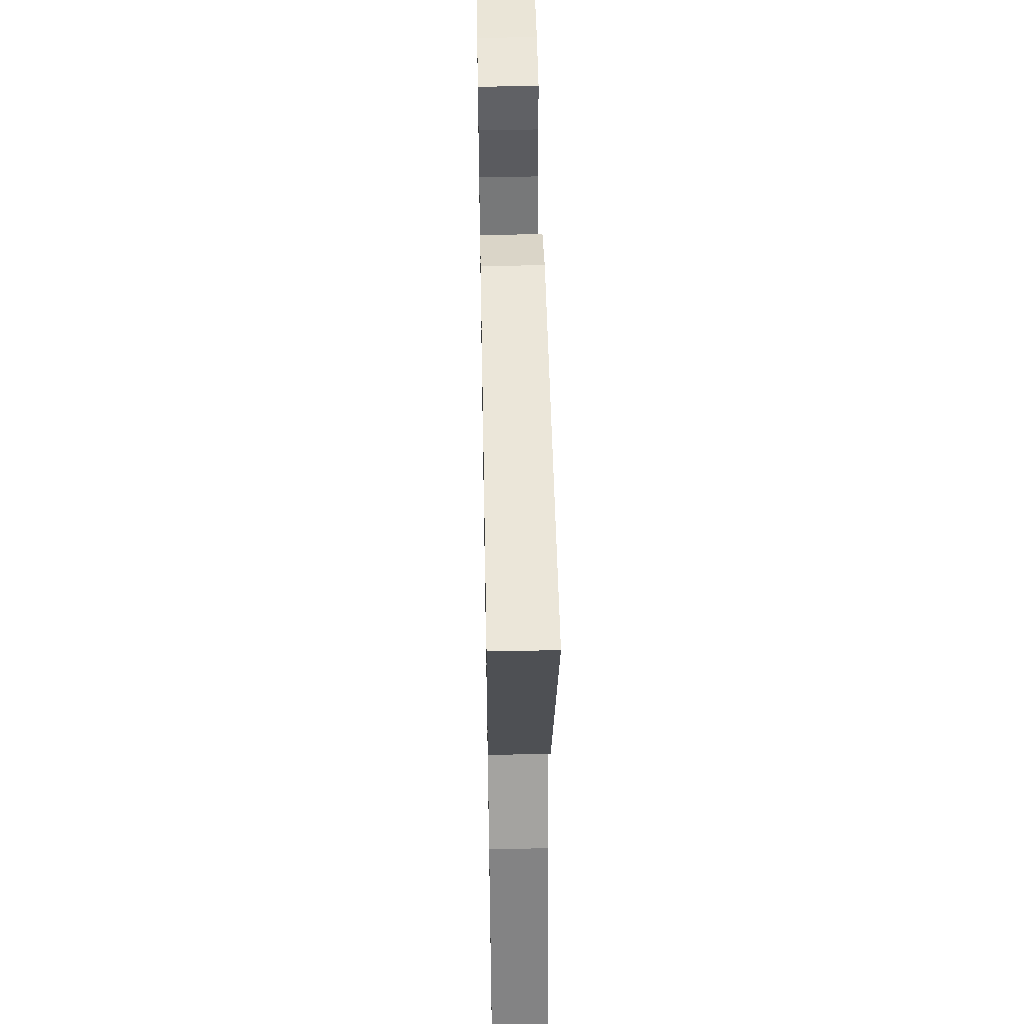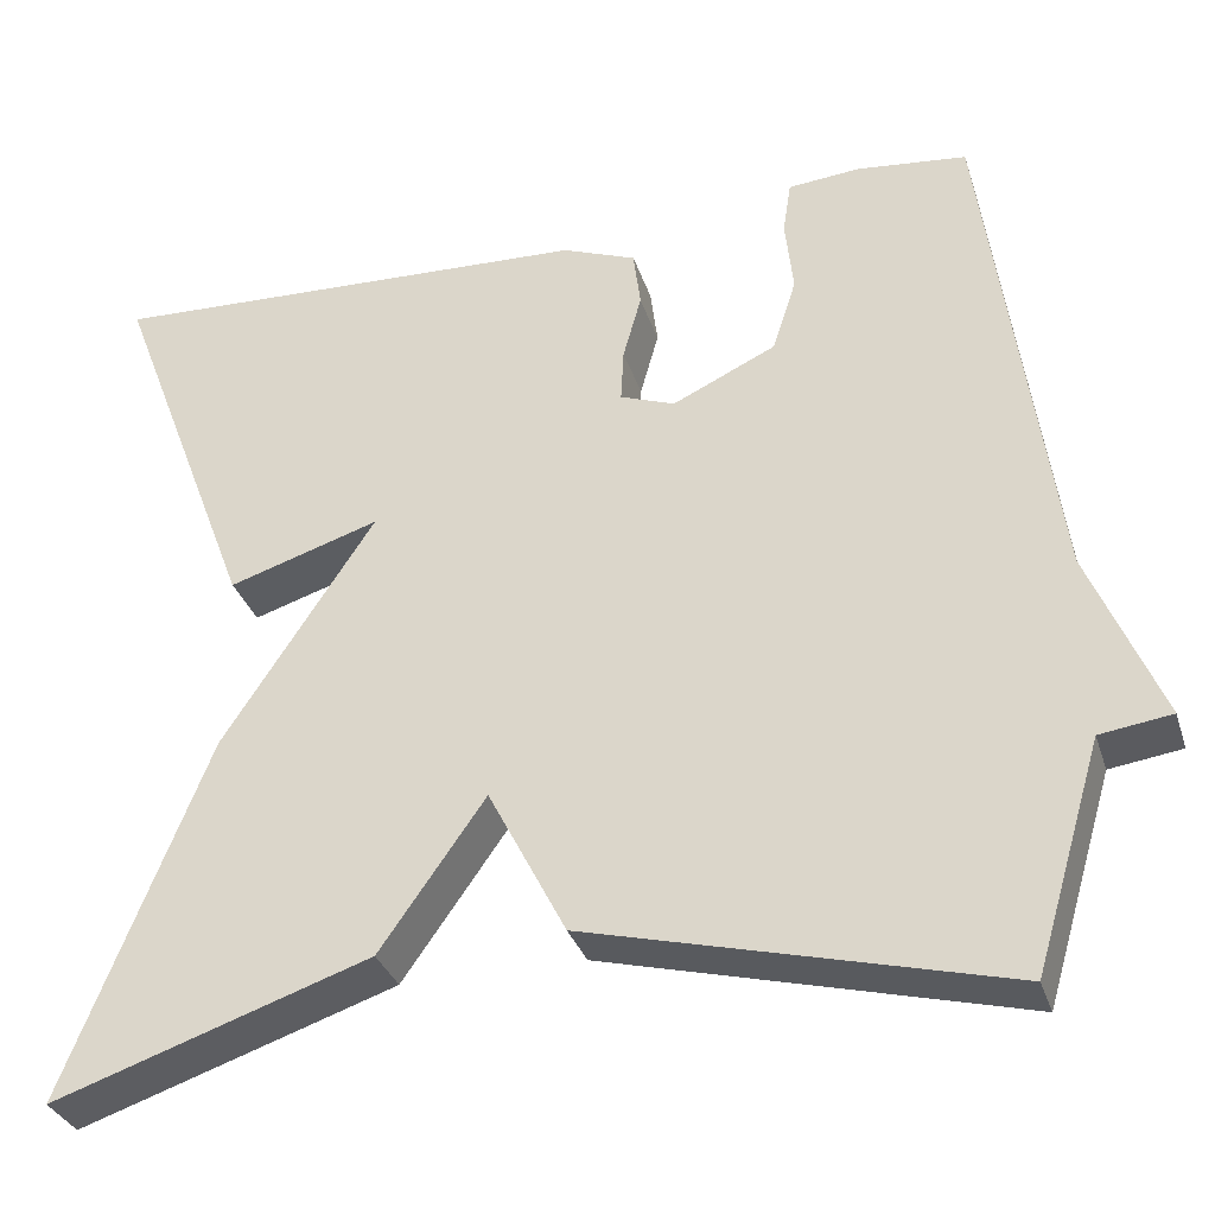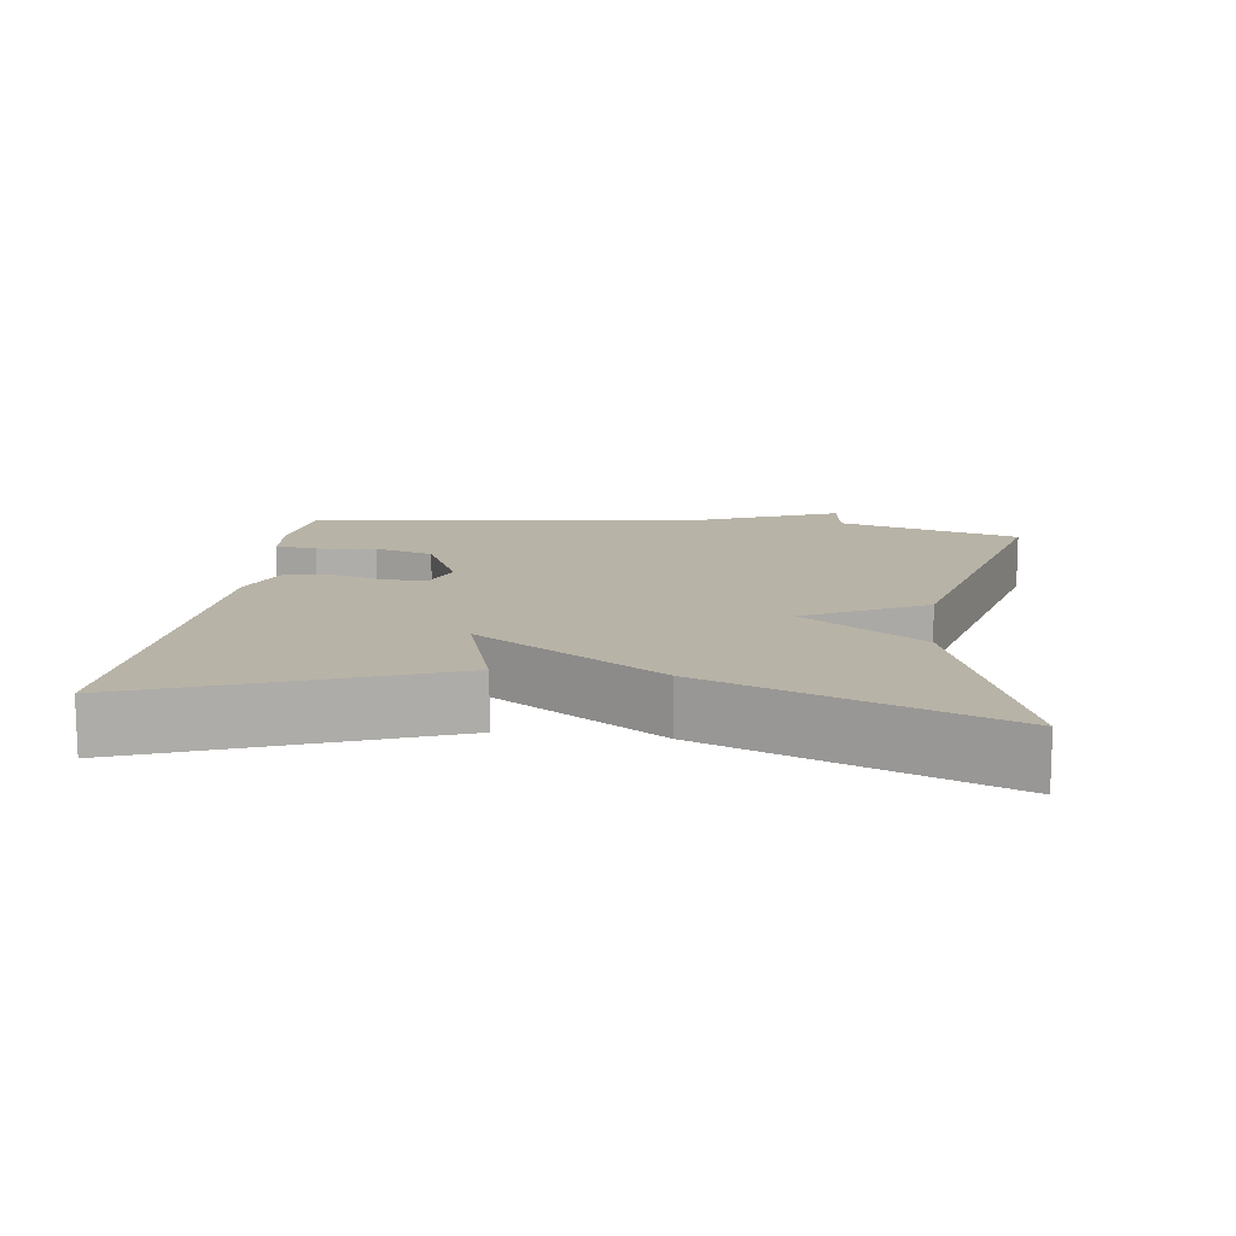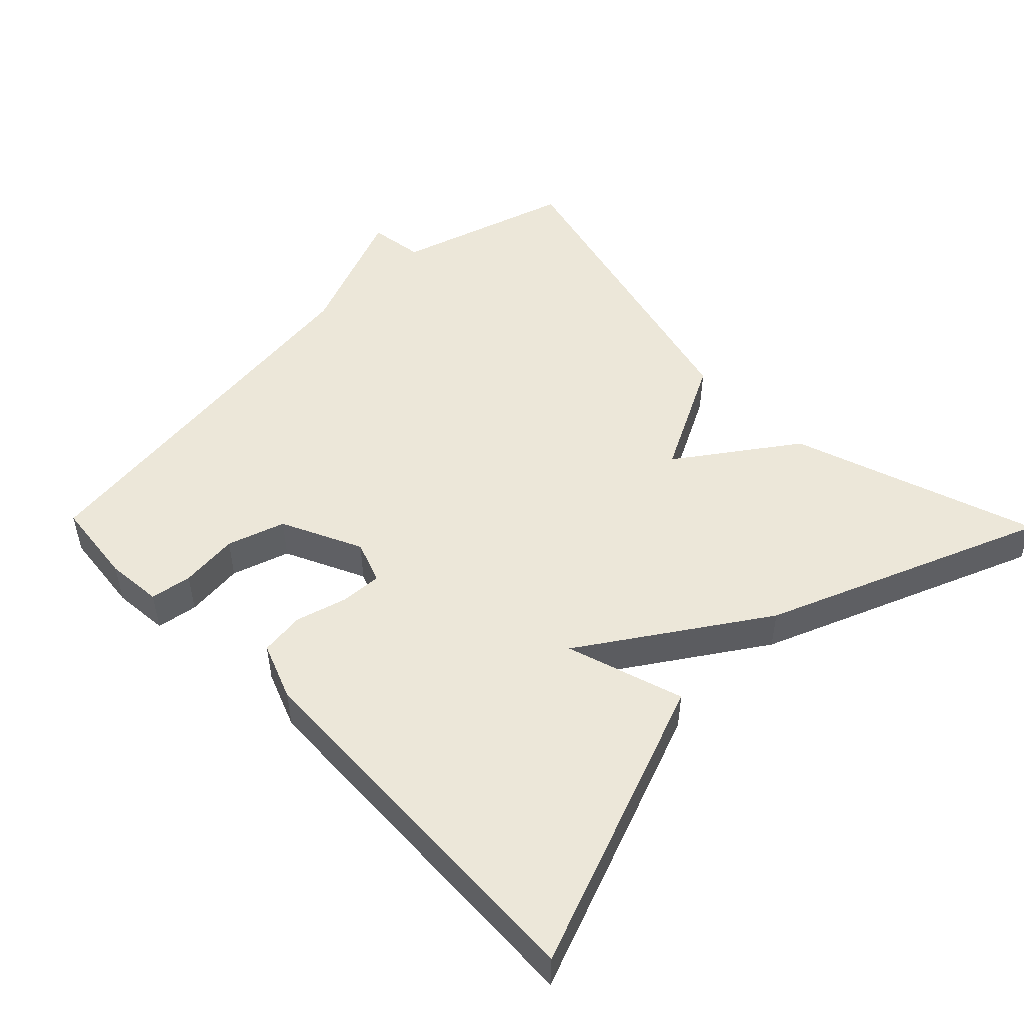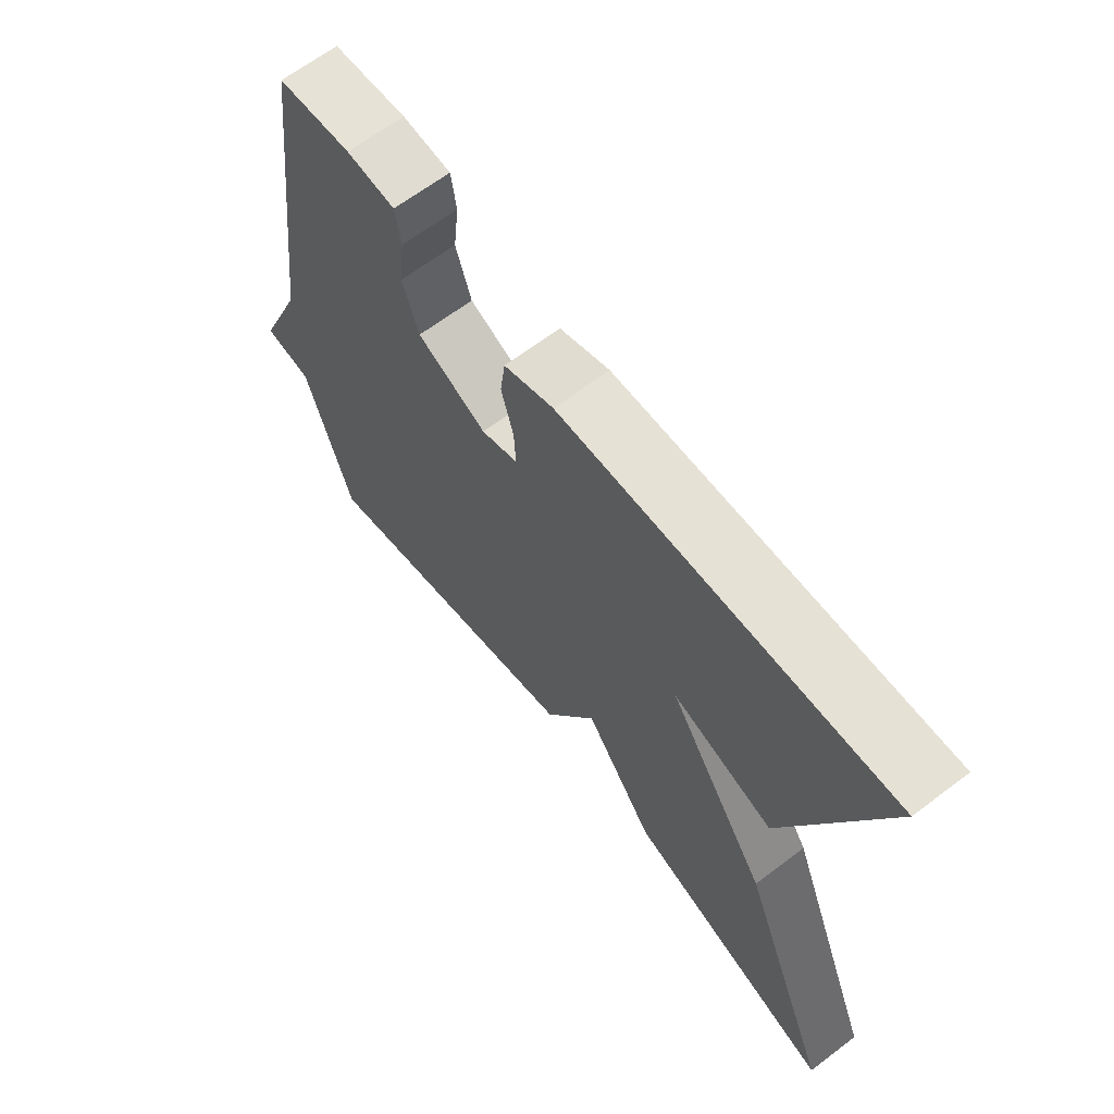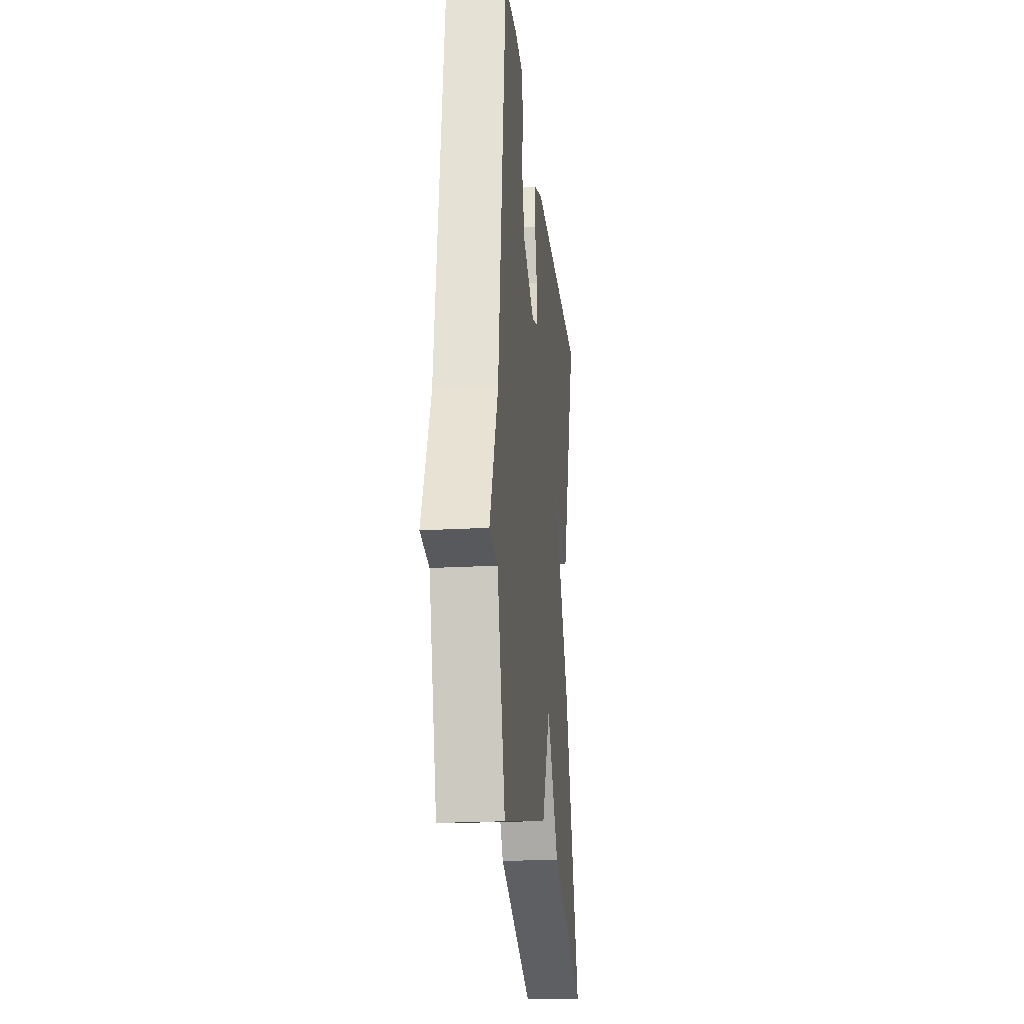
<metadata>
{"format":"obj","ext":"obj","renderer":"f3d","projection":"perspective","resolution":1024,"background":"white","views":[{"elev":50.5,"azim":88.9,"up":"+Z"},{"elev":-32.7,"azim":-163.3,"up":"+Z"},{"elev":12.8,"azim":97.4,"up":"+Y"},{"elev":50.0,"azim":45.7,"up":"+Y"},{"elev":65.7,"azim":52.8,"up":"+Z"},{"elev":-21.8,"azim":-84.3,"up":"+Z"}]}
</metadata>
<code>
v 0.5 0.07 -0.5
v 0.155 0.07 -0.384
v 0.04 0.07 -0.22
v -0.045 0.07 -0.384
v -0.5 0.07 -0.5
v -0.574 0.07 -0.252
v -0.652 0.07 -0.241
v -0.574 0.07 -0.052
v -0.5 0.07 0.5
v -0.38 0.07 0.513
v -0.301 0.07 0.506
v -0.292 0.07 0.448
v -0.301 0.07 0.366
v -0.275 0.07 0.285
v -0.162 0.07 0.232
v -0.102 0.07 0.254
v -0.105 0.07 0.312
v -0.125 0.07 0.384
v -0.117 0.07 0.447
v -0.036 0.07 0.478
v 0.5 0.07 0.5
v 0.345 0.07 0.092
v 0.18 0.07 0.144
v 0.345 0.07 -0.108
v 0.5 0 -0.5
v 0.155 0 -0.384
v 0.04 0 -0.22
v -0.045 0 -0.384
v -0.5 0 -0.5
v -0.574 0 -0.252
v -0.652 0 -0.241
v -0.574 0 -0.052
v -0.5 0 0.5
v -0.38 0 0.513
v -0.301 0 0.506
v -0.292 0 0.448
v -0.301 0 0.366
v -0.275 0 0.285
v -0.162 0 0.232
v -0.102 0 0.254
v -0.105 0 0.312
v -0.125 0 0.384
v -0.117 0 0.447
v -0.036 0 0.478
v 0.5 0 0.5
v 0.345 0 0.092
v 0.18 0 0.144
v 0.345 0 -0.108
f 1 2 3
f 24 1 3
f 23 24 3
f 21 22 23
f 20 21 23
f 19 20 23
f 18 19 23
f 17 18 23
f 23 3 4
f 17 23 4
f 16 17 4
f 4 5 6
f 16 4 6
f 15 16 6
f 6 7 8
f 15 6 8
f 14 15 8
f 8 9 10
f 14 8 10
f 13 14 10
f 10 11 12 13
f 27 26 25
f 27 25 48
f 27 48 47
f 47 46 45
f 47 45 44
f 47 44 43
f 47 43 42
f 47 42 41
f 28 27 47
f 28 47 41
f 28 41 40
f 30 29 28
f 30 28 40
f 30 40 39
f 32 31 30
f 32 30 39
f 32 39 38
f 34 33 32
f 34 32 38
f 34 38 37
f 37 36 35 34
f 1 25 26 2
f 2 26 27 3
f 3 27 28 4
f 4 28 29 5
f 5 29 30 6
f 6 30 31 7
f 7 31 32 8
f 8 32 33 9
f 9 33 34 10
f 10 34 35 11
f 11 35 36 12
f 12 36 37 13
f 13 37 38 14
f 14 38 39 15
f 15 39 40 16
f 16 40 41 17
f 17 41 42 18
f 18 42 43 19
f 19 43 44 20
f 20 44 45 21
f 21 45 46 22
f 22 46 47 23
f 23 47 48 24
f 24 48 25 1

</code>
